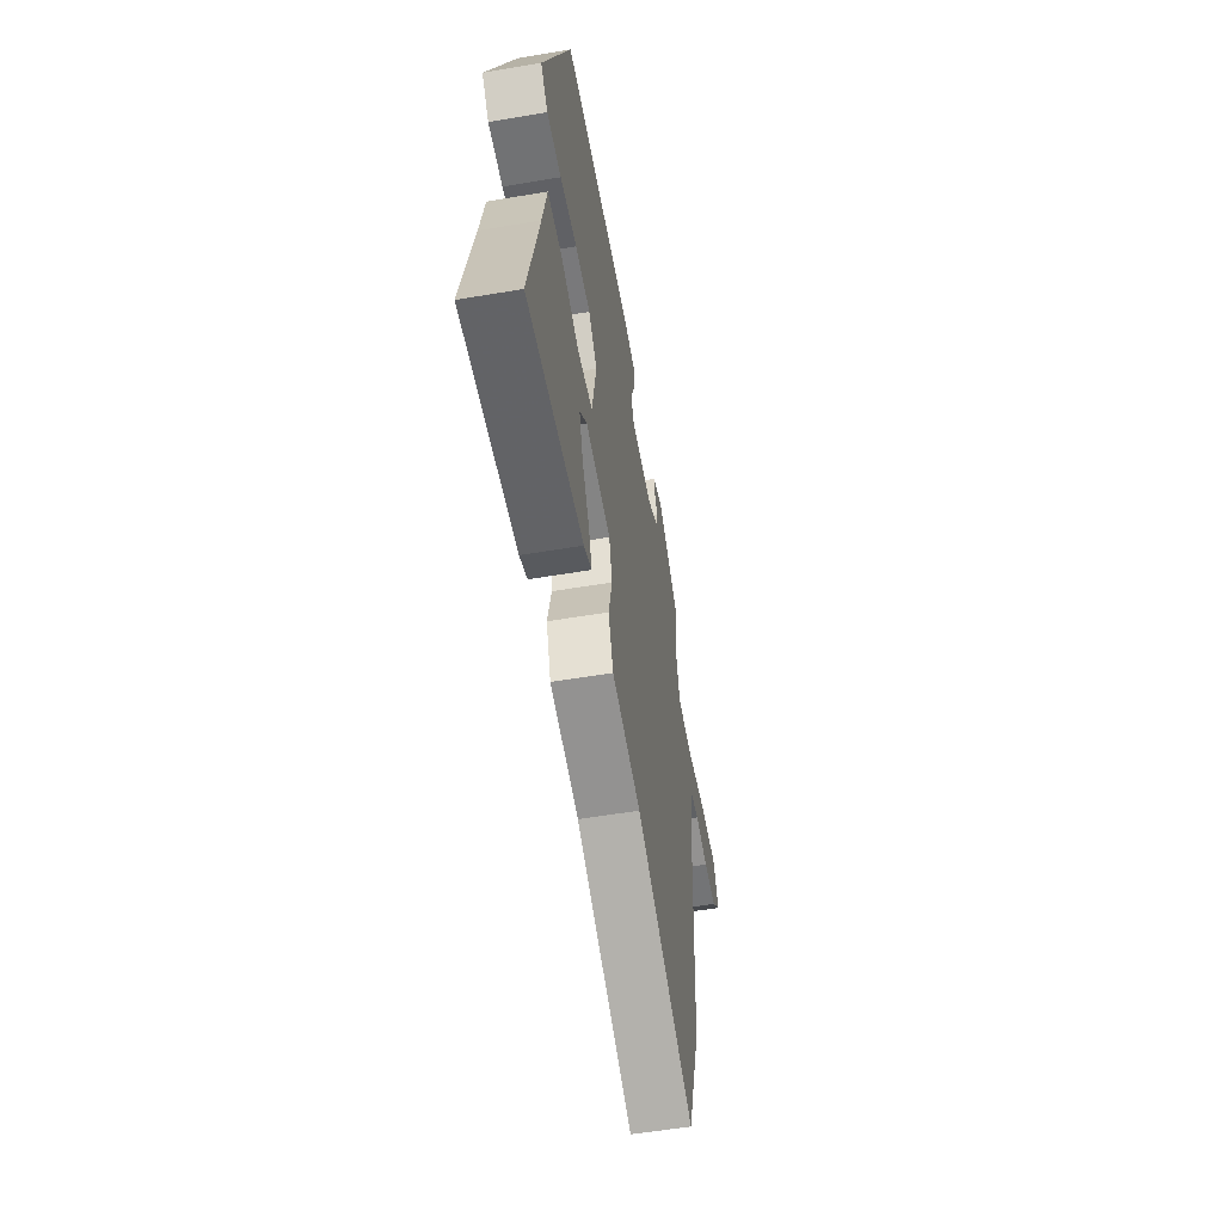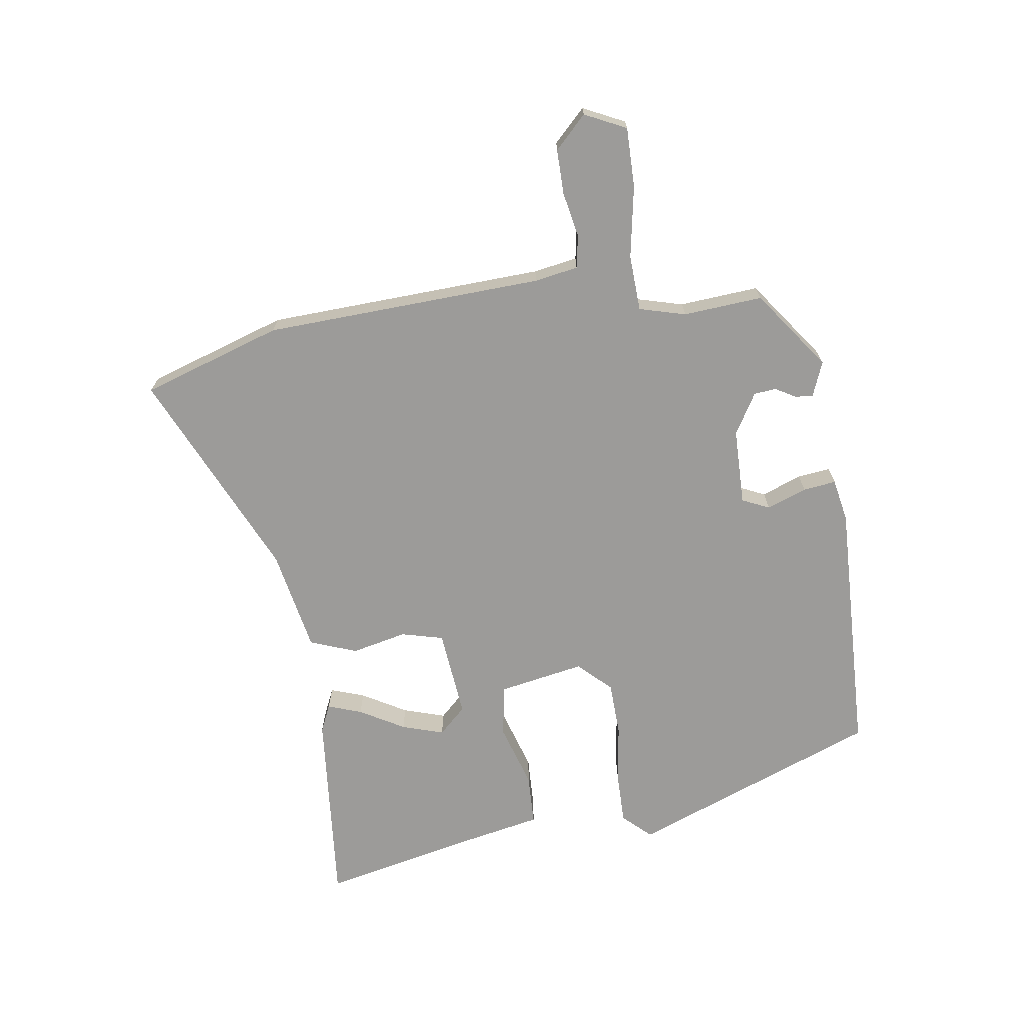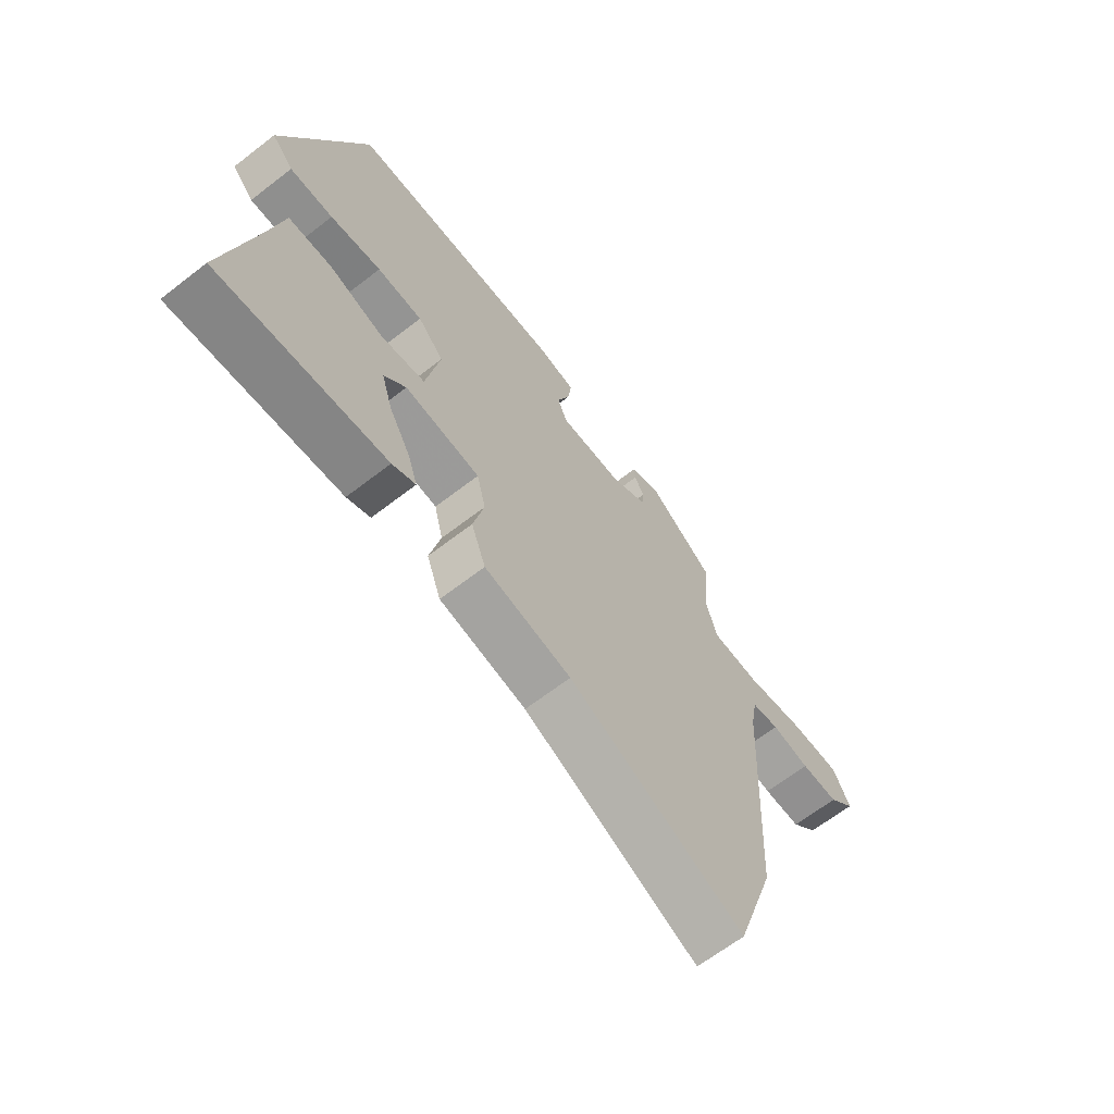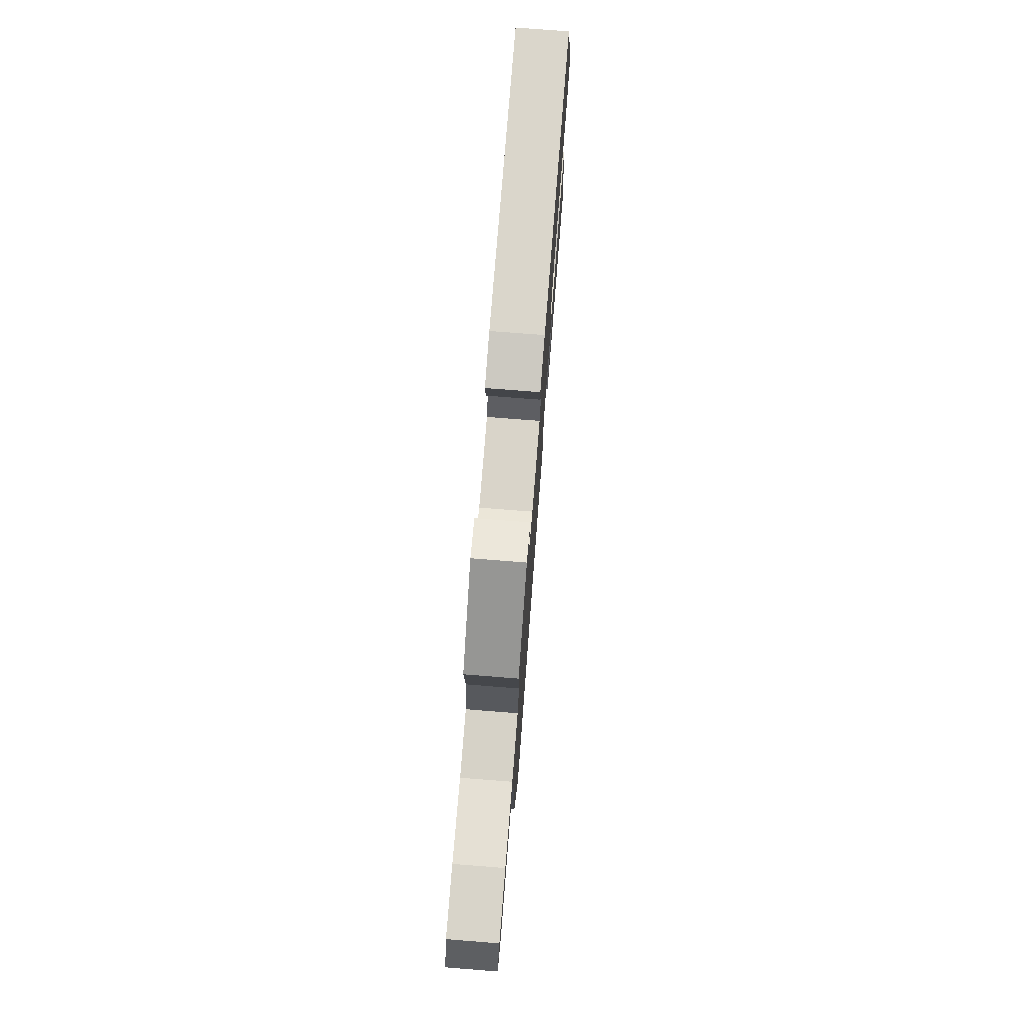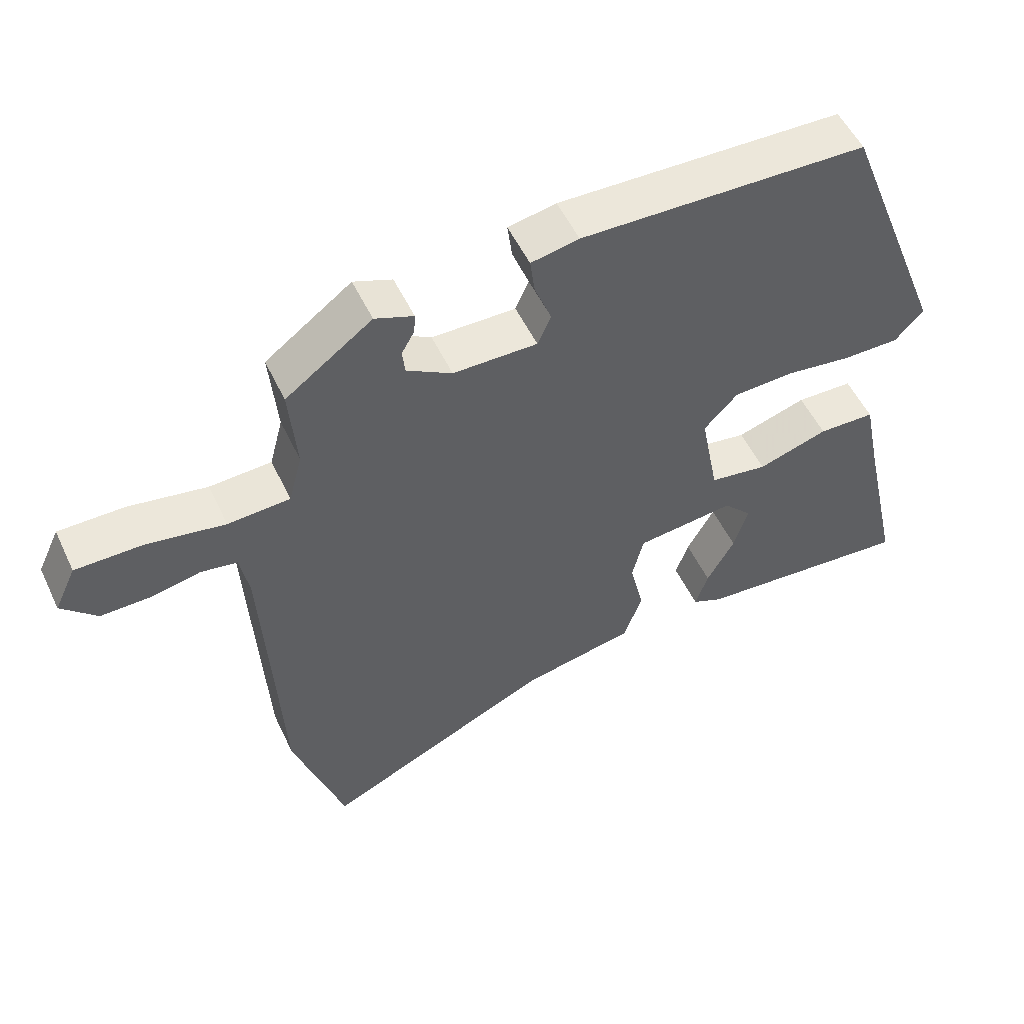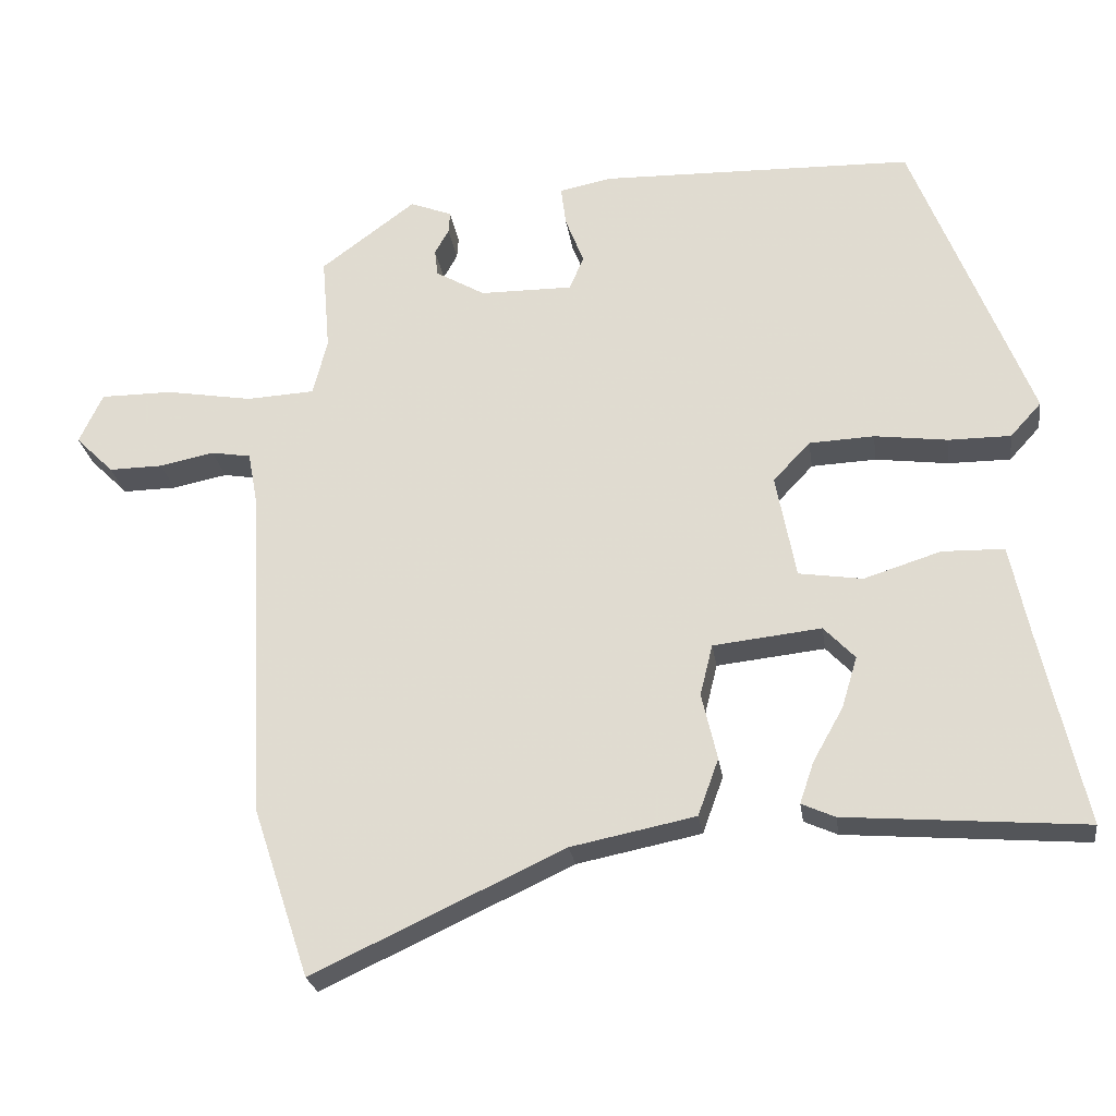
<metadata>
{"format":"obj","ext":"obj","renderer":"f3d","projection":"perspective","resolution":1024,"background":"white","views":[{"elev":-55.4,"azim":100.1,"up":"+Z"},{"elev":-69.9,"azim":-82.1,"up":"+Y"},{"elev":-65.2,"azim":127.9,"up":"+Z"},{"elev":75.4,"azim":-85.5,"up":"+Z"},{"elev":53.1,"azim":-25.0,"up":"+Z"},{"elev":-25.0,"azim":8.1,"up":"+Z"}]}
</metadata>
<code>
v 0.378 0.07 0.501
v 0.537 0.07 0.097
v 0.495 0.07 0.051
v 0.411 0.07 0.051
v 0.312 0.07 0.064
v 0.224 0.07 0.06
v 0.174 0.07 0.007
v 0.201 0.07 -0.134
v 0.287 0.07 -0.147
v 0.391 0.07 -0.114
v 0.475 0.07 -0.116
v 0.5 0.07 -0.236
v 0.56 0.07 -0.503
v 0.236 0.07 -0.477
v 0.191 0.07 -0.457
v 0.21 0.07 -0.401
v 0.251 0.07 -0.328
v 0.272 0.07 -0.259
v 0.23 0.07 -0.215
v 0.084 0.07 -0.231
v 0.067 0.07 -0.3
v 0.088 0.07 -0.39
v 0.06 0.07 -0.467
v -0.108 0.07 -0.501
v -0.447 0.07 -0.659
v -0.523 0.07 -0.431
v -0.547 0.07 0.026
v -0.56 0.07 0.097
v -0.614 0.07 0.106
v -0.688 0.07 0.091
v -0.761 0.07 0.09
v -0.813 0.07 0.141
v -0.781 0.07 0.209
v -0.683 0.07 0.209
v -0.566 0.07 0.189
v -0.474 0.07 0.194
v -0.454 0.07 0.27
v -0.465 0.07 0.4
v -0.337 0.07 0.495
v -0.28 0.07 0.473
v -0.282 0.07 0.444
v -0.301 0.07 0.41
v -0.297 0.07 0.374
v -0.23 0.07 0.335
v -0.105 0.07 0.334
v -0.085 0.07 0.379
v -0.11 0.07 0.444
v -0.117 0.07 0.498
v -0.046 0.07 0.512
v 0.378 0 0.501
v 0.537 0 0.097
v 0.495 0 0.051
v 0.411 0 0.051
v 0.312 0 0.064
v 0.224 0 0.06
v 0.174 0 0.007
v 0.201 0 -0.134
v 0.287 0 -0.147
v 0.391 0 -0.114
v 0.475 0 -0.116
v 0.5 0 -0.236
v 0.56 0 -0.503
v 0.236 0 -0.477
v 0.191 0 -0.457
v 0.21 0 -0.401
v 0.251 0 -0.328
v 0.272 0 -0.259
v 0.23 0 -0.215
v 0.084 0 -0.231
v 0.067 0 -0.3
v 0.088 0 -0.39
v 0.06 0 -0.467
v -0.108 0 -0.501
v -0.447 0 -0.659
v -0.523 0 -0.431
v -0.547 0 0.026
v -0.56 0 0.097
v -0.614 0 0.106
v -0.688 0 0.091
v -0.761 0 0.09
v -0.813 0 0.141
v -0.781 0 0.209
v -0.683 0 0.209
v -0.566 0 0.189
v -0.474 0 0.194
v -0.454 0 0.27
v -0.465 0 0.4
v -0.337 0 0.495
v -0.28 0 0.473
v -0.282 0 0.444
v -0.301 0 0.41
v -0.297 0 0.374
v -0.23 0 0.335
v -0.105 0 0.334
v -0.085 0 0.379
v -0.11 0 0.444
v -0.117 0 0.498
v -0.046 0 0.512
f 46 47 48 49
f 46 49 1 2
f 45 46 2 3
f 44 45 3 4
f 39 40 41 42
f 37 38 39 42
f 36 37 42 43
f 32 33 34 35
f 32 35 36
f 29 30 31 32
f 28 29 32 36
f 27 28 36 43
f 24 25 26 27
f 21 22 23 24
f 20 21 24 27
f 19 20 27 43
f 14 15 16 17
f 12 13 14 17
f 12 17 18
f 9 10 11 12
f 8 9 12 18
f 44 4 5
f 44 5 6
f 43 44 6 7
f 8 18 19 43
f 7 8 43
f 98 97 96 95
f 51 50 98 95
f 52 51 95 94
f 53 52 94 93
f 91 90 89 88
f 91 88 87 86
f 92 91 86 85
f 84 83 82 81
f 85 84 81
f 81 80 79 78
f 85 81 78 77
f 92 85 77 76
f 76 75 74 73
f 73 72 71 70
f 76 73 70 69
f 92 76 69 68
f 66 65 64 63
f 66 63 62 61
f 67 66 61
f 61 60 59 58
f 67 61 58 57
f 54 53 93
f 55 54 93
f 56 55 93 92
f 92 68 67 57
f 92 57 56
f 1 50 51 2
f 2 51 52 3
f 3 52 53 4
f 4 53 54 5
f 5 54 55 6
f 6 55 56 7
f 7 56 57 8
f 8 57 58 9
f 9 58 59 10
f 10 59 60 11
f 11 60 61 12
f 12 61 62 13
f 13 62 63 14
f 14 63 64 15
f 15 64 65 16
f 16 65 66 17
f 17 66 67 18
f 18 67 68 19
f 19 68 69 20
f 20 69 70 21
f 21 70 71 22
f 22 71 72 23
f 23 72 73 24
f 24 73 74 25
f 25 74 75 26
f 26 75 76 27
f 27 76 77 28
f 28 77 78 29
f 29 78 79 30
f 30 79 80 31
f 31 80 81 32
f 32 81 82 33
f 33 82 83 34
f 34 83 84 35
f 35 84 85 36
f 36 85 86 37
f 37 86 87 38
f 38 87 88 39
f 39 88 89 40
f 40 89 90 41
f 41 90 91 42
f 42 91 92 43
f 43 92 93 44
f 44 93 94 45
f 45 94 95 46
f 46 95 96 47
f 47 96 97 48
f 48 97 98 49
f 49 98 50 1

</code>
